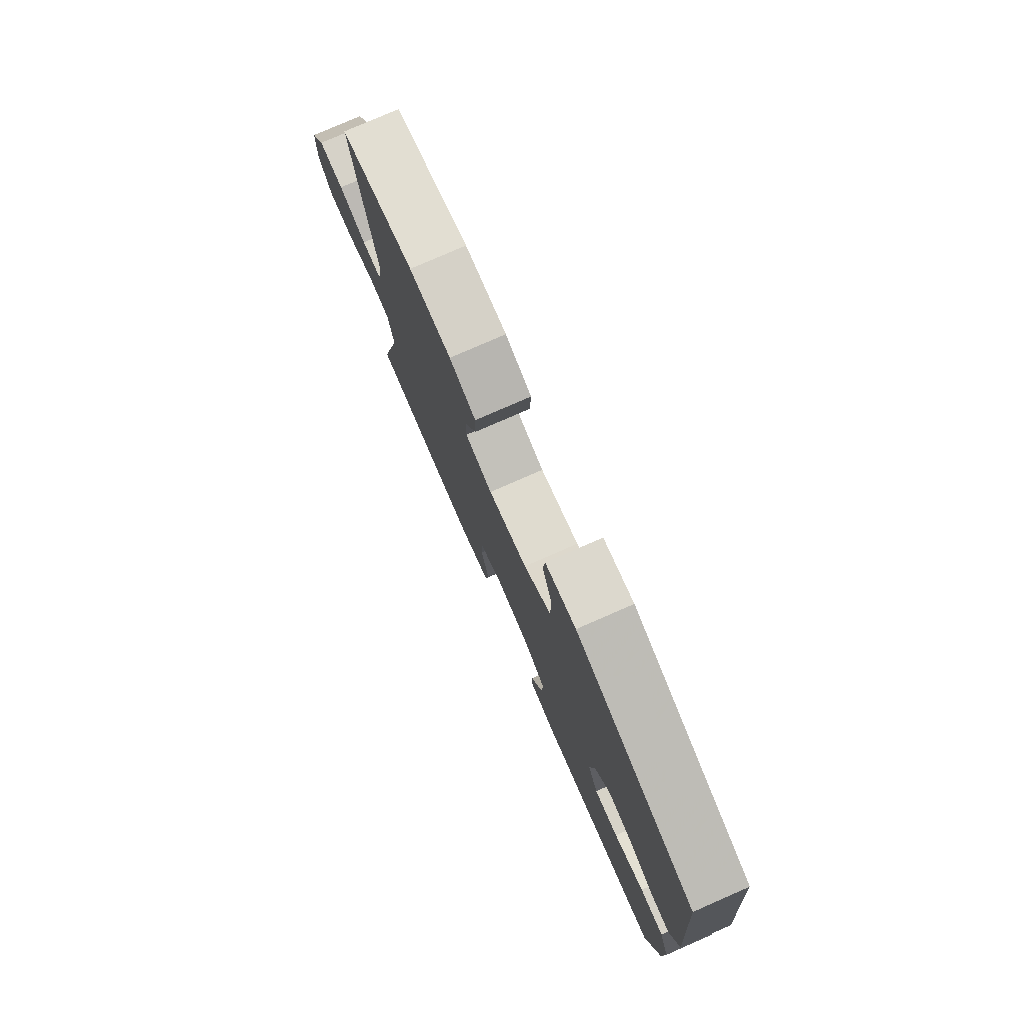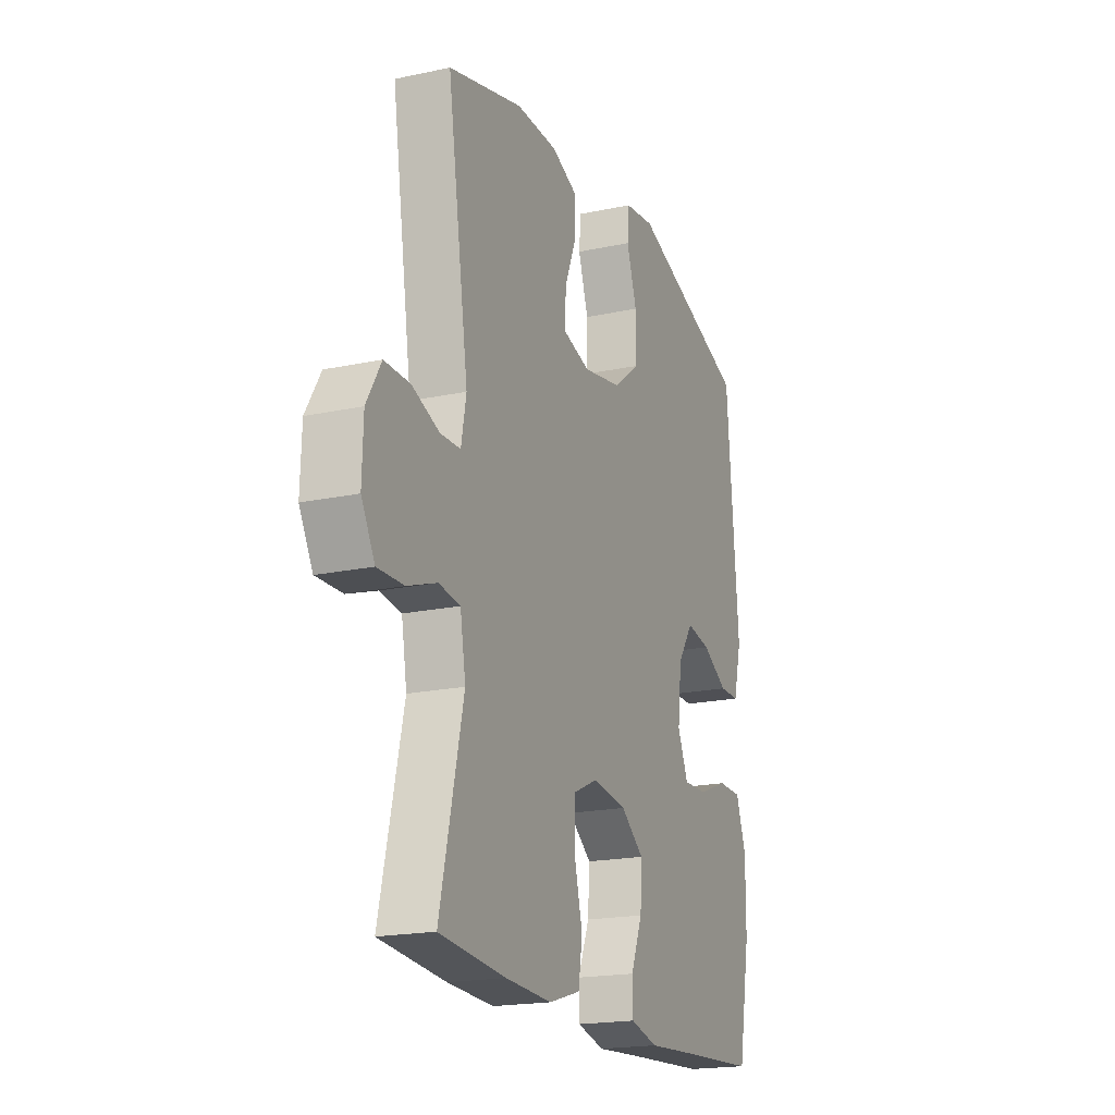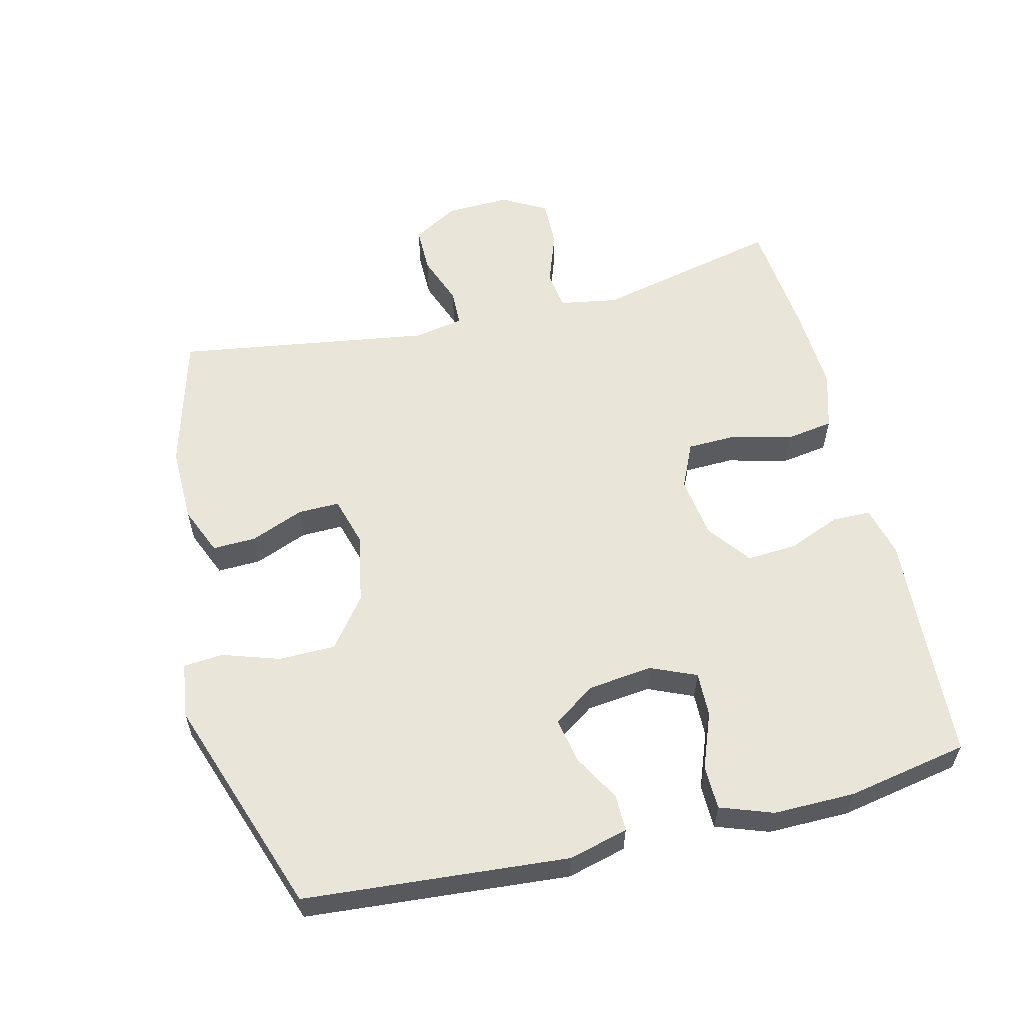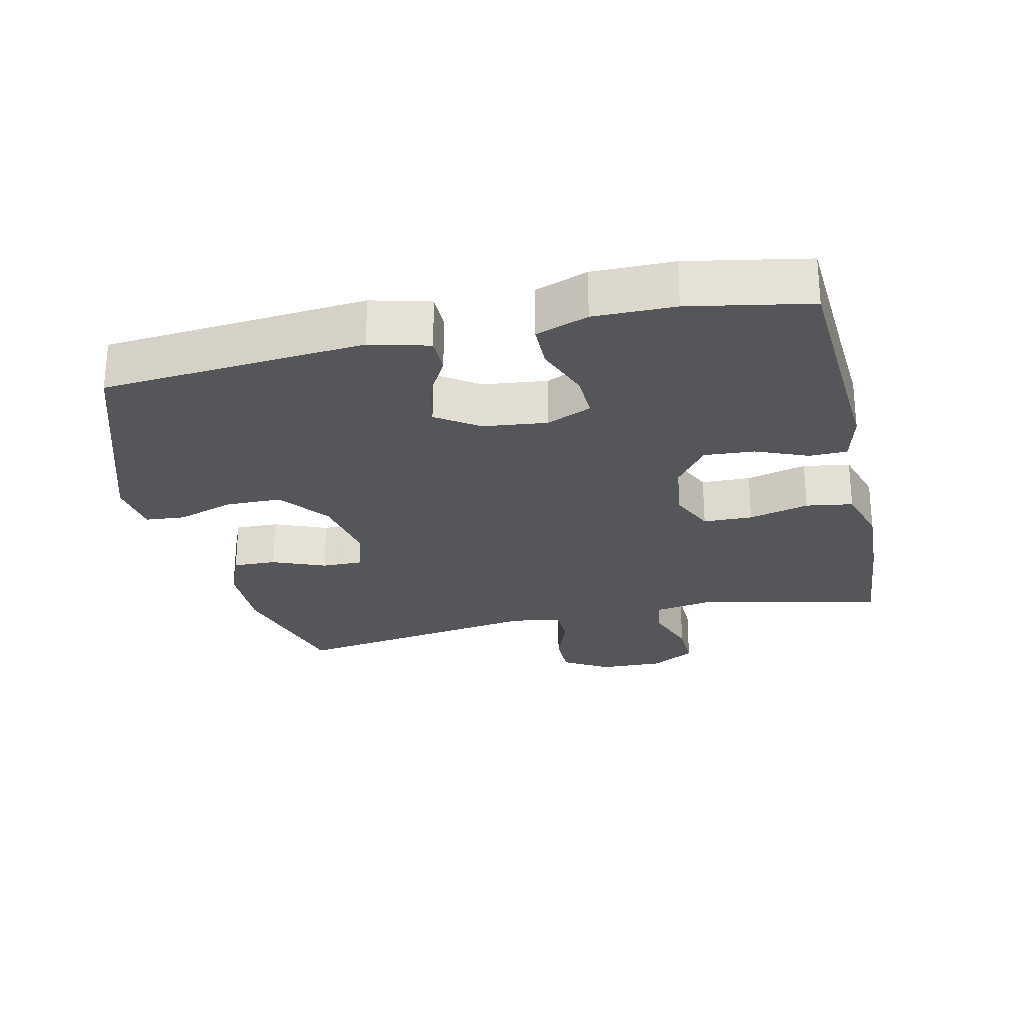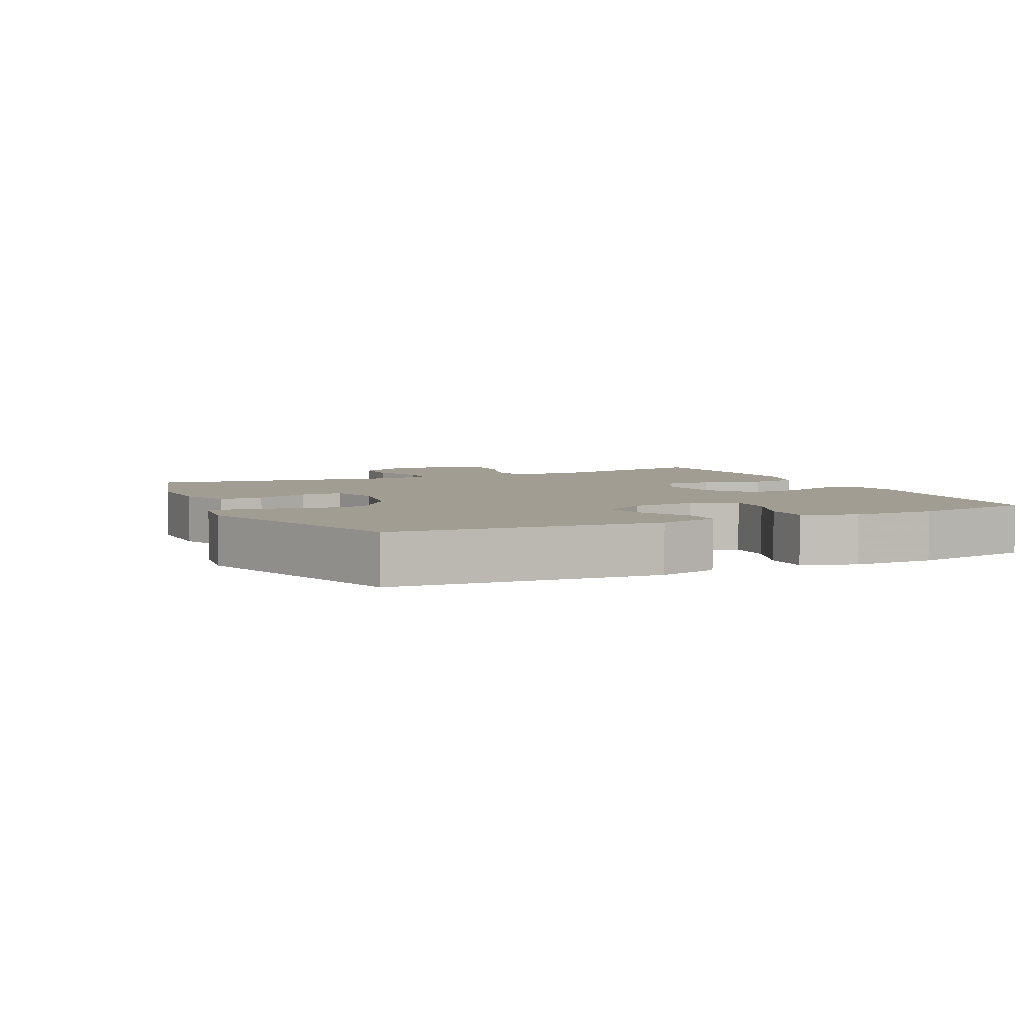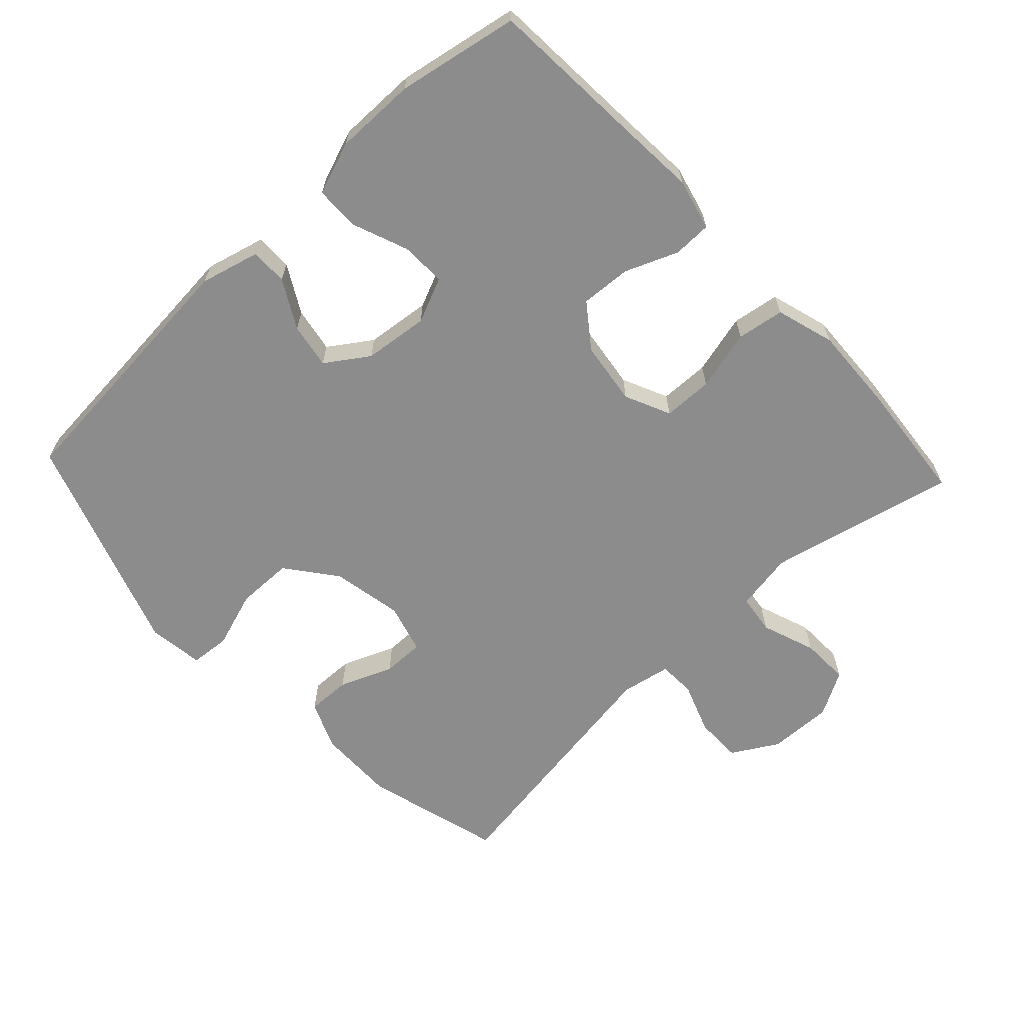
<metadata>
{"format":"obj","ext":"obj","renderer":"f3d","projection":"perspective","resolution":1024,"background":"white","views":[{"elev":78.4,"azim":66.4,"up":"+Z"},{"elev":-19.3,"azim":-68.1,"up":"+Z"},{"elev":57.8,"azim":76.2,"up":"+Y"},{"elev":-26.1,"azim":102.8,"up":"+Y"},{"elev":4.8,"azim":65.0,"up":"+Y"},{"elev":-64.3,"azim":133.2,"up":"+Y"}]}
</metadata>
<code>
v 0.5 0.07 0.5
v 0.532 0.07 0.108
v 0.509 0.07 0.02
v 0.454 0.07 0.02
v 0.383 0.07 0.06
v 0.316 0.07 0.072
v 0.273 0.07 0.009
v 0.262 0.07 -0.087
v 0.291 0.07 -0.154
v 0.358 0.07 -0.152
v 0.441 0.07 -0.12
v 0.507 0.07 -0.121
v 0.535 0.07 -0.199
v 0.534 0.07 -0.32
v 0.5 0.07 -0.5
v 0.271 0.07 -0.514
v 0.152 0.07 -0.522
v 0.076 0.07 -0.503
v 0.075 0.07 -0.446
v 0.107 0.07 -0.368
v 0.112 0.07 -0.293
v 0.048 0.07 -0.245
v -0.046 0.07 -0.232
v -0.114 0.07 -0.263
v -0.116 0.07 -0.337
v -0.093 0.07 -0.427
v -0.104 0.07 -0.497
v -0.191 0.07 -0.523
v -0.318 0.07 -0.517
v -0.5 0.07 -0.5
v -0.436 0.07 -0.222
v -0.451 0.07 -0.135
v -0.51 0.07 -0.127
v -0.591 0.07 -0.156
v -0.663 0.07 -0.158
v -0.7 0.07 -0.092
v -0.697 0.07 0.004
v -0.657 0.07 0.072
v -0.587 0.07 0.072
v -0.511 0.07 0.044
v -0.456 0.07 0.046
v -0.442 0.07 0.12
v -0.5 0.07 0.5
v -0.295 0.07 0.556
v -0.18 0.07 0.554
v -0.108 0.07 0.524
v -0.11 0.07 0.459
v -0.142 0.07 0.38
v -0.143 0.07 0.318
v -0.069 0.07 0.297
v 0.037 0.07 0.317
v 0.111 0.07 0.374
v 0.112 0.07 0.458
v 0.084 0.07 0.543
v 0.089 0.07 0.602
v 0.172 0.07 0.613
v 0.5 0 0.5
v 0.532 0 0.108
v 0.509 0 0.02
v 0.454 0 0.02
v 0.383 0 0.06
v 0.316 0 0.072
v 0.273 0 0.009
v 0.262 0 -0.087
v 0.291 0 -0.154
v 0.358 0 -0.152
v 0.441 0 -0.12
v 0.507 0 -0.121
v 0.535 0 -0.199
v 0.534 0 -0.32
v 0.5 0 -0.5
v 0.271 0 -0.514
v 0.152 0 -0.522
v 0.076 0 -0.503
v 0.075 0 -0.446
v 0.107 0 -0.368
v 0.112 0 -0.293
v 0.048 0 -0.245
v -0.046 0 -0.232
v -0.114 0 -0.263
v -0.116 0 -0.337
v -0.093 0 -0.427
v -0.104 0 -0.497
v -0.191 0 -0.523
v -0.318 0 -0.517
v -0.5 0 -0.5
v -0.436 0 -0.222
v -0.451 0 -0.135
v -0.51 0 -0.127
v -0.591 0 -0.156
v -0.663 0 -0.158
v -0.7 0 -0.092
v -0.697 0 0.004
v -0.657 0 0.072
v -0.587 0 0.072
v -0.511 0 0.044
v -0.456 0 0.046
v -0.442 0 0.12
v -0.5 0 0.5
v -0.295 0 0.556
v -0.18 0 0.554
v -0.108 0 0.524
v -0.11 0 0.459
v -0.142 0 0.38
v -0.143 0 0.318
v -0.069 0 0.297
v 0.037 0 0.317
v 0.111 0 0.374
v 0.112 0 0.458
v 0.084 0 0.543
v 0.089 0 0.602
v 0.172 0 0.613
f 3 4 5
f 2 3 5
f 1 2 5
f 56 1 5
f 55 56 5
f 54 55 5
f 53 54 5
f 52 53 5 6
f 51 52 6 7
f 50 51 7 8
f 49 50 8 9
f 46 47 48
f 45 46 48
f 44 45 48
f 43 44 48
f 42 43 48
f 41 42 48 49
f 38 39 40
f 37 38 40
f 36 37 40
f 35 36 40
f 34 35 40
f 33 34 40
f 32 33 40 41
f 41 49 9
f 32 41 9
f 31 32 9
f 29 30 31
f 28 29 31
f 27 28 31
f 26 27 31
f 25 26 31
f 18 19 20
f 17 18 20
f 16 17 20
f 16 20 21
f 15 16 21
f 14 15 21
f 13 14 21
f 12 13 21
f 11 12 21
f 10 11 21
f 9 10 21 22
f 24 25 31
f 23 24 31
f 23 31 9
f 9 22 23
f 61 60 59
f 61 59 58
f 61 58 57
f 61 57 112
f 61 112 111
f 61 111 110
f 61 110 109
f 62 61 109 108
f 63 62 108 107
f 64 63 107 106
f 65 64 106 105
f 104 103 102
f 104 102 101
f 104 101 100
f 104 100 99
f 104 99 98
f 105 104 98 97
f 96 95 94
f 96 94 93
f 96 93 92
f 96 92 91
f 96 91 90
f 96 90 89
f 97 96 89 88
f 65 105 97
f 65 97 88
f 65 88 87
f 87 86 85
f 87 85 84
f 87 84 83
f 87 83 82
f 87 82 81
f 76 75 74
f 76 74 73
f 76 73 72
f 77 76 72
f 77 72 71
f 77 71 70
f 77 70 69
f 77 69 68
f 77 68 67
f 77 67 66
f 78 77 66 65
f 87 81 80
f 87 80 79
f 65 87 79
f 79 78 65
f 1 57 58 2
f 2 58 59 3
f 3 59 60 4
f 4 60 61 5
f 5 61 62 6
f 6 62 63 7
f 7 63 64 8
f 8 64 65 9
f 9 65 66 10
f 10 66 67 11
f 11 67 68 12
f 12 68 69 13
f 13 69 70 14
f 14 70 71 15
f 15 71 72 16
f 16 72 73 17
f 17 73 74 18
f 18 74 75 19
f 19 75 76 20
f 20 76 77 21
f 21 77 78 22
f 22 78 79 23
f 23 79 80 24
f 24 80 81 25
f 25 81 82 26
f 26 82 83 27
f 27 83 84 28
f 28 84 85 29
f 29 85 86 30
f 30 86 87 31
f 31 87 88 32
f 32 88 89 33
f 33 89 90 34
f 34 90 91 35
f 35 91 92 36
f 36 92 93 37
f 37 93 94 38
f 38 94 95 39
f 39 95 96 40
f 40 96 97 41
f 41 97 98 42
f 42 98 99 43
f 43 99 100 44
f 44 100 101 45
f 45 101 102 46
f 46 102 103 47
f 47 103 104 48
f 48 104 105 49
f 49 105 106 50
f 50 106 107 51
f 51 107 108 52
f 52 108 109 53
f 53 109 110 54
f 54 110 111 55
f 55 111 112 56
f 56 112 57 1

</code>
